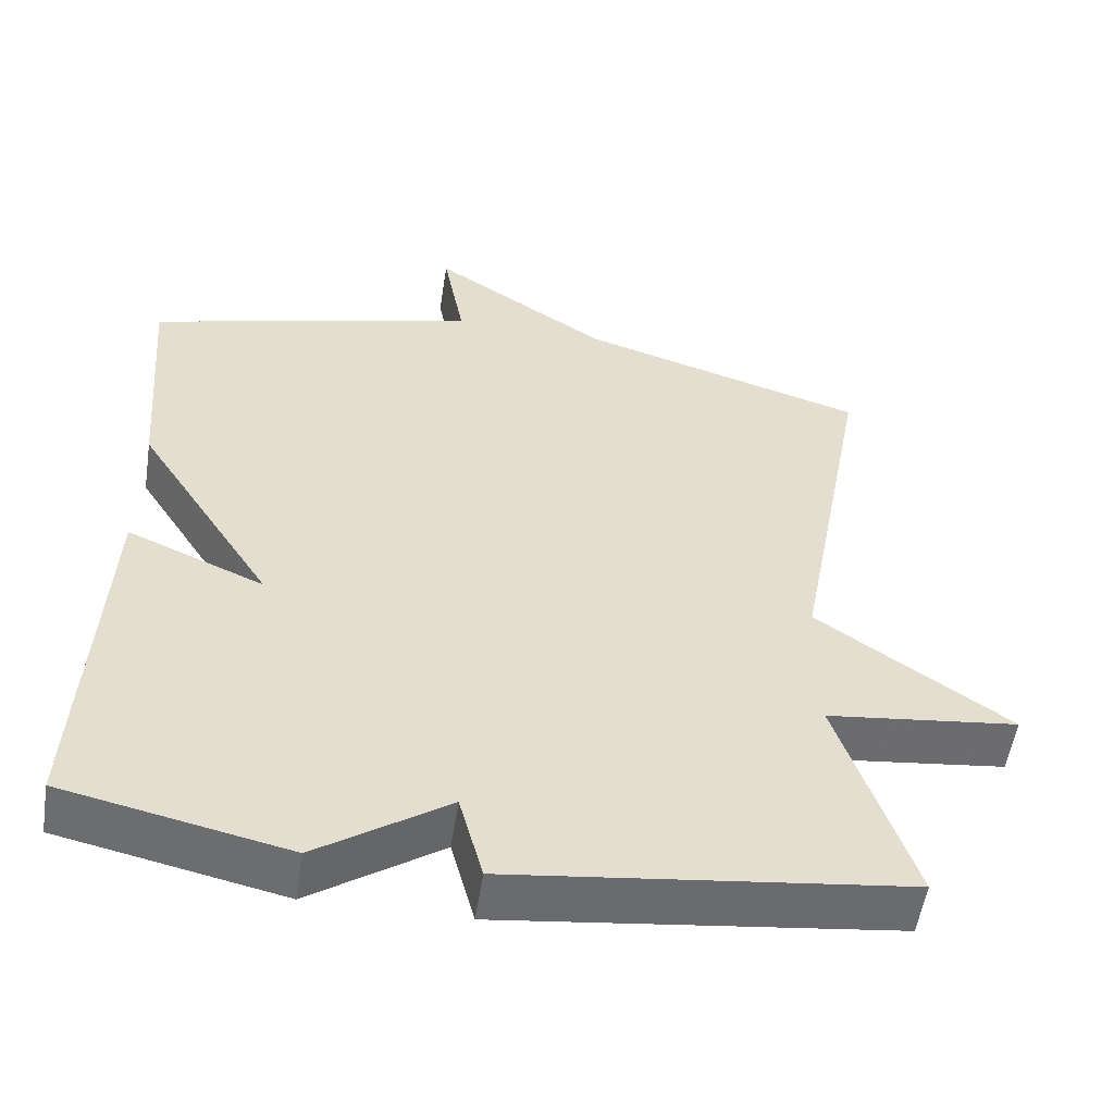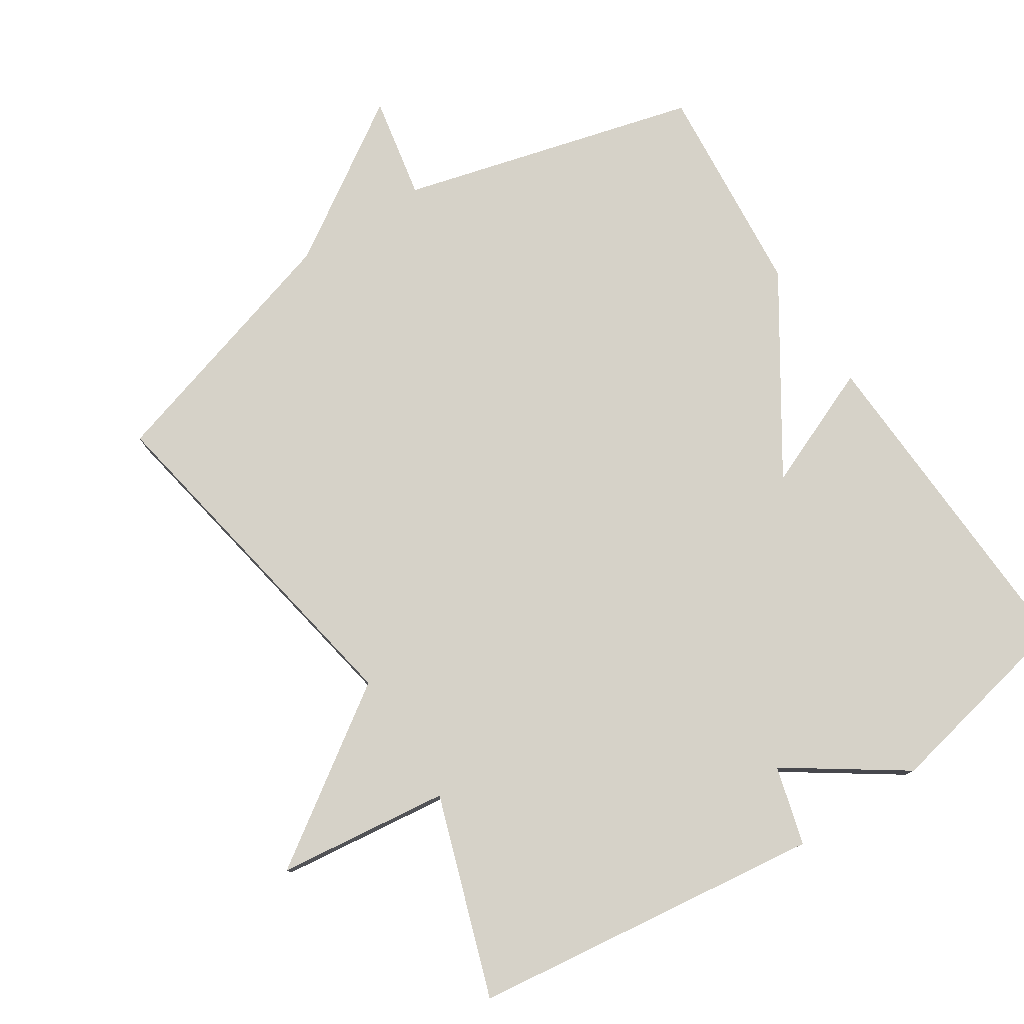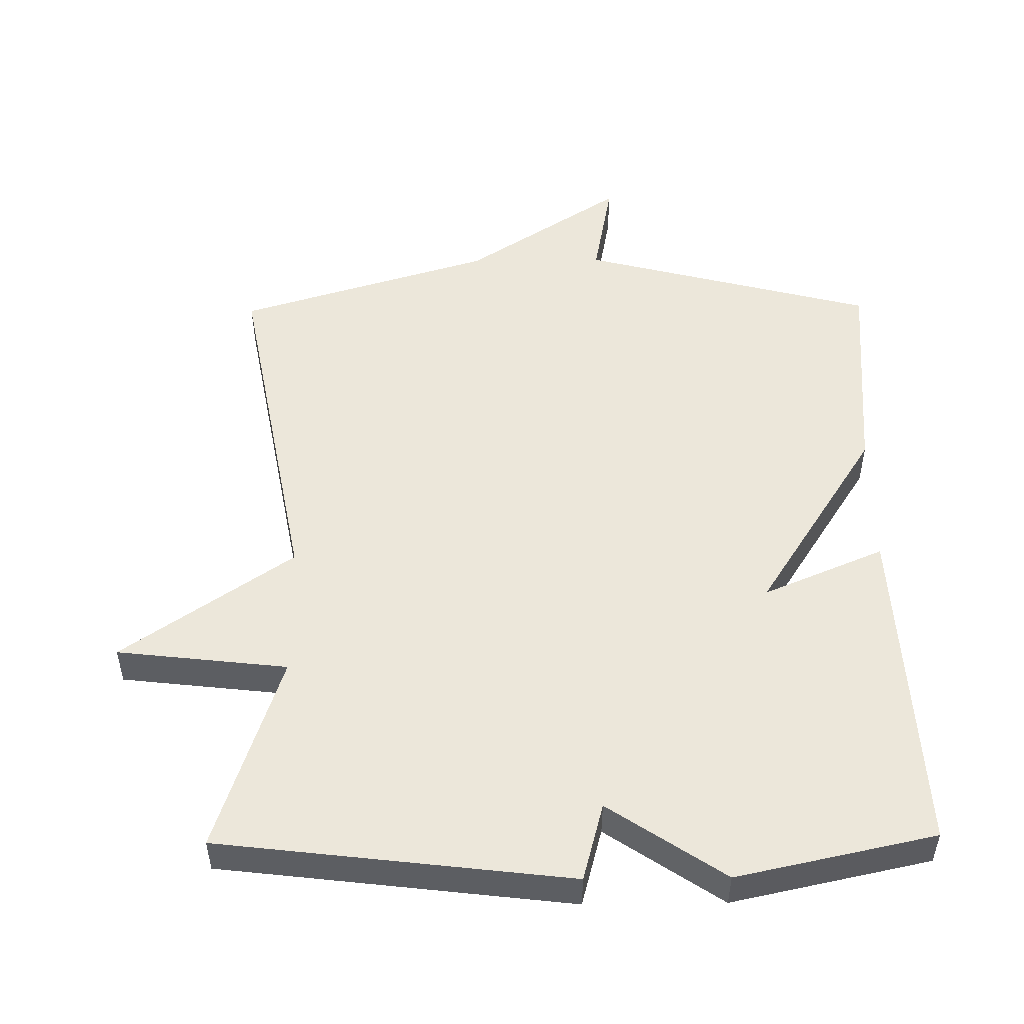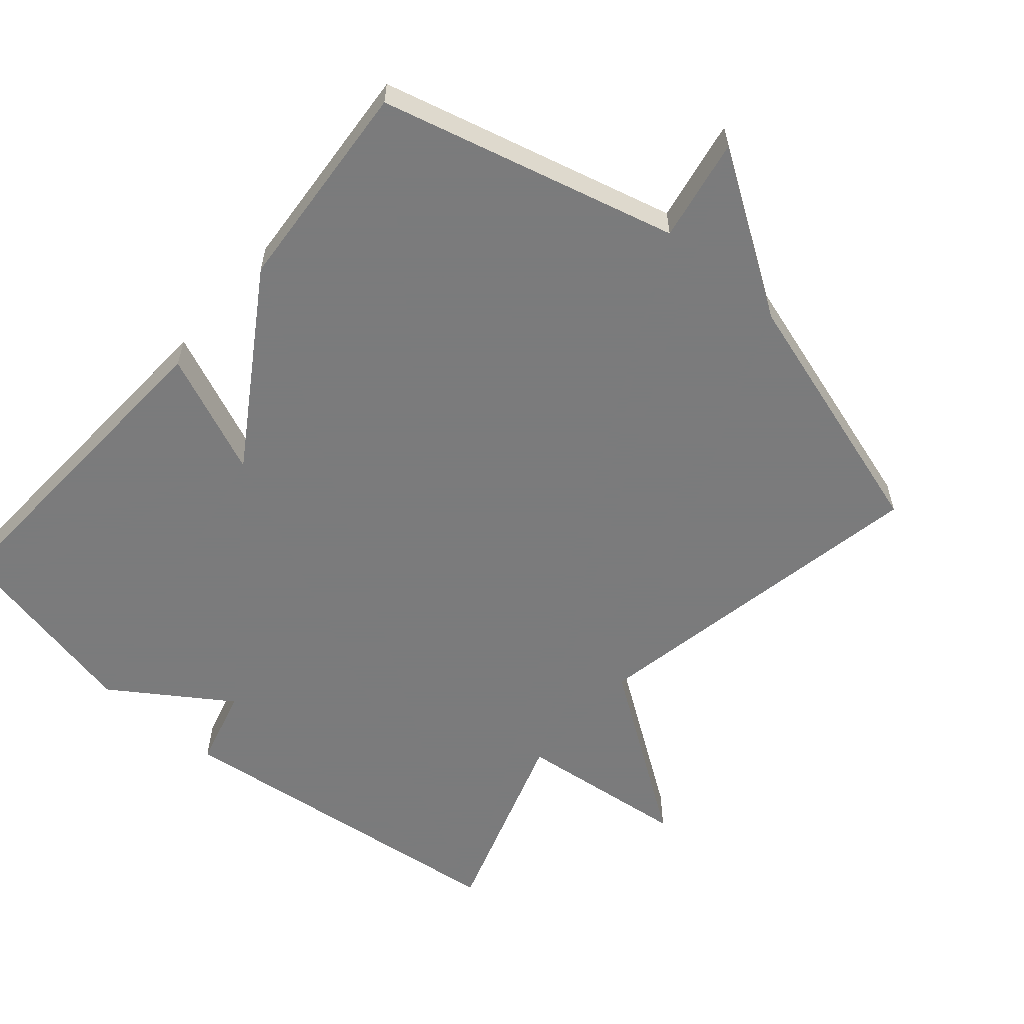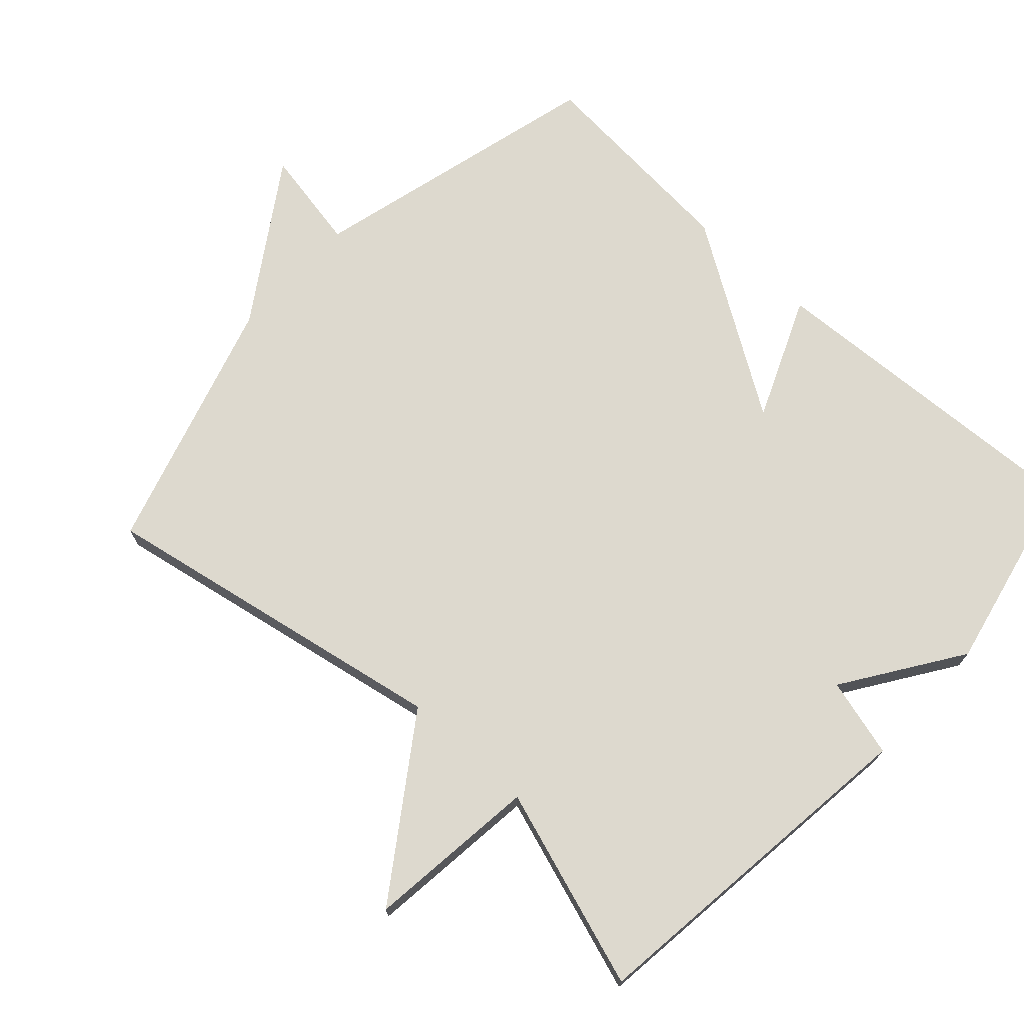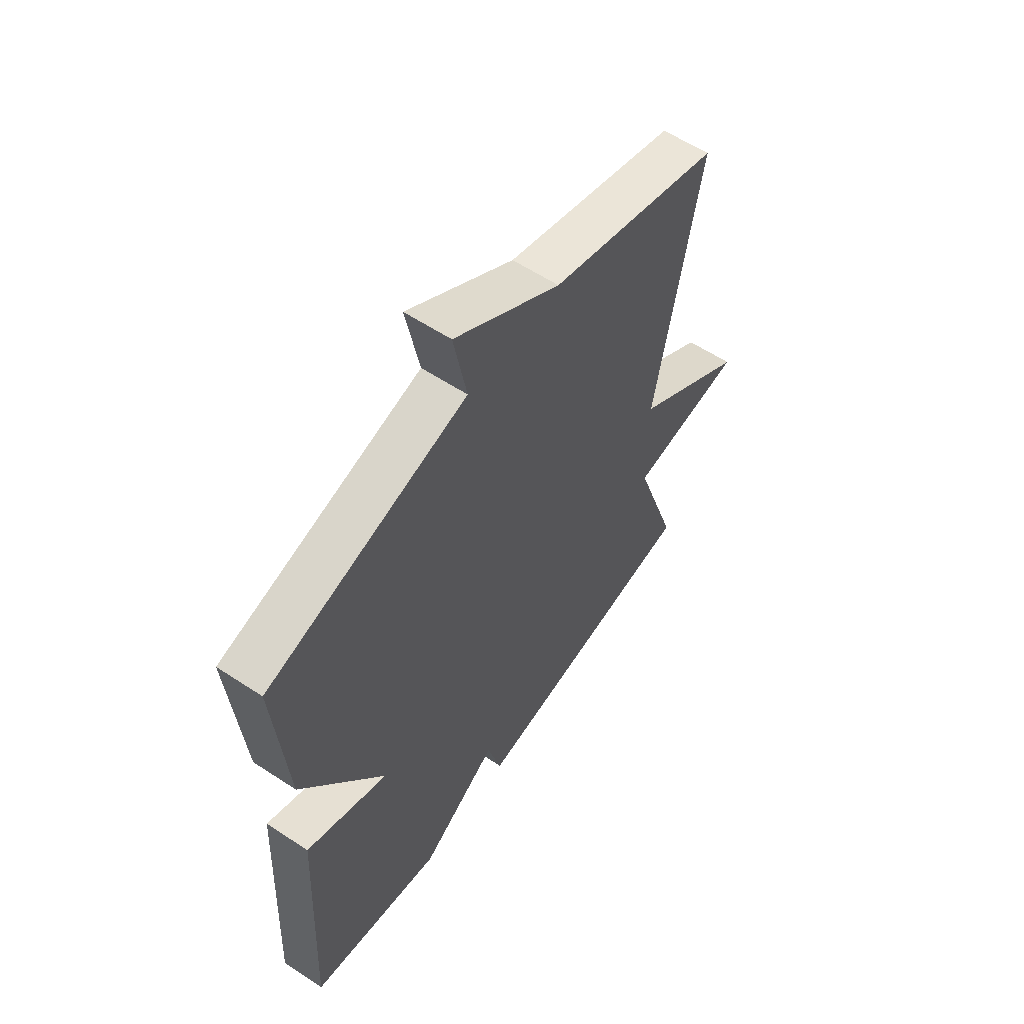
<metadata>
{"format":"obj","ext":"obj","renderer":"f3d","projection":"perspective","resolution":1024,"background":"white","views":[{"elev":-54.1,"azim":-8.8,"up":"+Z"},{"elev":78.3,"azim":147.3,"up":"+Y"},{"elev":51.3,"azim":179.3,"up":"+Y"},{"elev":-58.4,"azim":-40.8,"up":"+Y"},{"elev":71.7,"azim":132.5,"up":"+Y"},{"elev":58.9,"azim":-55.8,"up":"+Z"}]}
</metadata>
<code>
v 0.5 0.07 -0.5
v -0.011 0.07 -0.562
v -0.042 0.07 -0.448
v -0.211 0.07 -0.562
v -0.5 0.07 -0.5
v -0.475 0.07 -0.011
v -0.298 0.07 -0.086
v -0.475 0.07 0.189
v -0.5 0.07 0.5
v -0.071 0.07 0.612
v -0.099 0.07 0.761
v 0.129 0.07 0.612
v 0.5 0.07 0.5
v 0.404 0.07 -0.011
v 0.653 0.07 -0.182
v 0.404 0.07 -0.211
v 0.5 0 -0.5
v -0.011 0 -0.562
v -0.042 0 -0.448
v -0.211 0 -0.562
v -0.5 0 -0.5
v -0.475 0 -0.011
v -0.298 0 -0.086
v -0.475 0 0.189
v -0.5 0 0.5
v -0.071 0 0.612
v -0.099 0 0.761
v 0.129 0 0.612
v 0.5 0 0.5
v 0.404 0 -0.011
v 0.653 0 -0.182
v 0.404 0 -0.211
f 14 15 16
f 12 13 14
f 12 14 16
f 11 12 16
f 10 11 16
f 10 16 1
f 9 10 1
f 8 9 1
f 7 8 1
f 5 6 7
f 4 5 7
f 3 4 7
f 1 2 3
f 1 3 7
f 32 31 30
f 30 29 28
f 32 30 28
f 32 28 27
f 32 27 26
f 17 32 26
f 17 26 25
f 17 25 24
f 17 24 23
f 23 22 21
f 23 21 20
f 23 20 19
f 19 18 17
f 23 19 17
f 1 17 18 2
f 2 18 19 3
f 3 19 20 4
f 4 20 21 5
f 5 21 22 6
f 6 22 23 7
f 7 23 24 8
f 8 24 25 9
f 9 25 26 10
f 10 26 27 11
f 11 27 28 12
f 12 28 29 13
f 13 29 30 14
f 14 30 31 15
f 15 31 32 16
f 16 32 17 1

</code>
